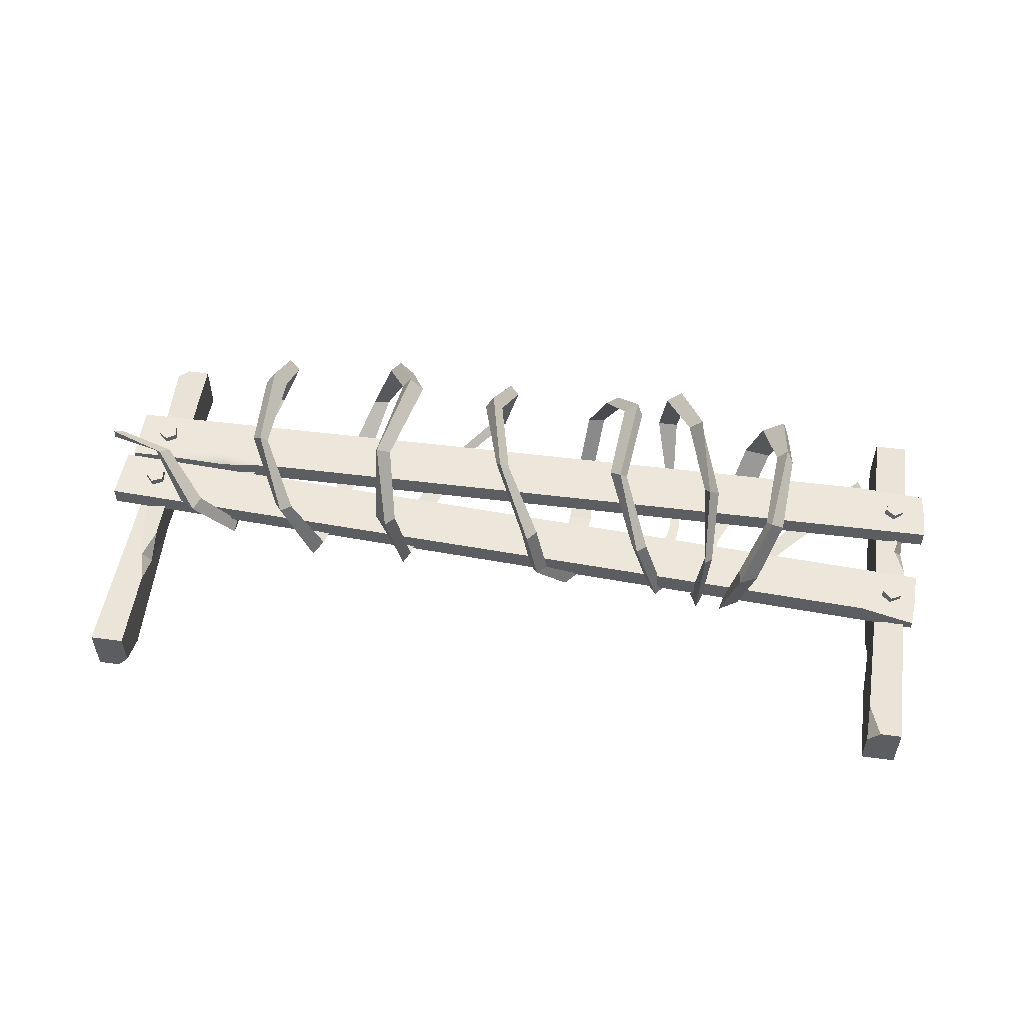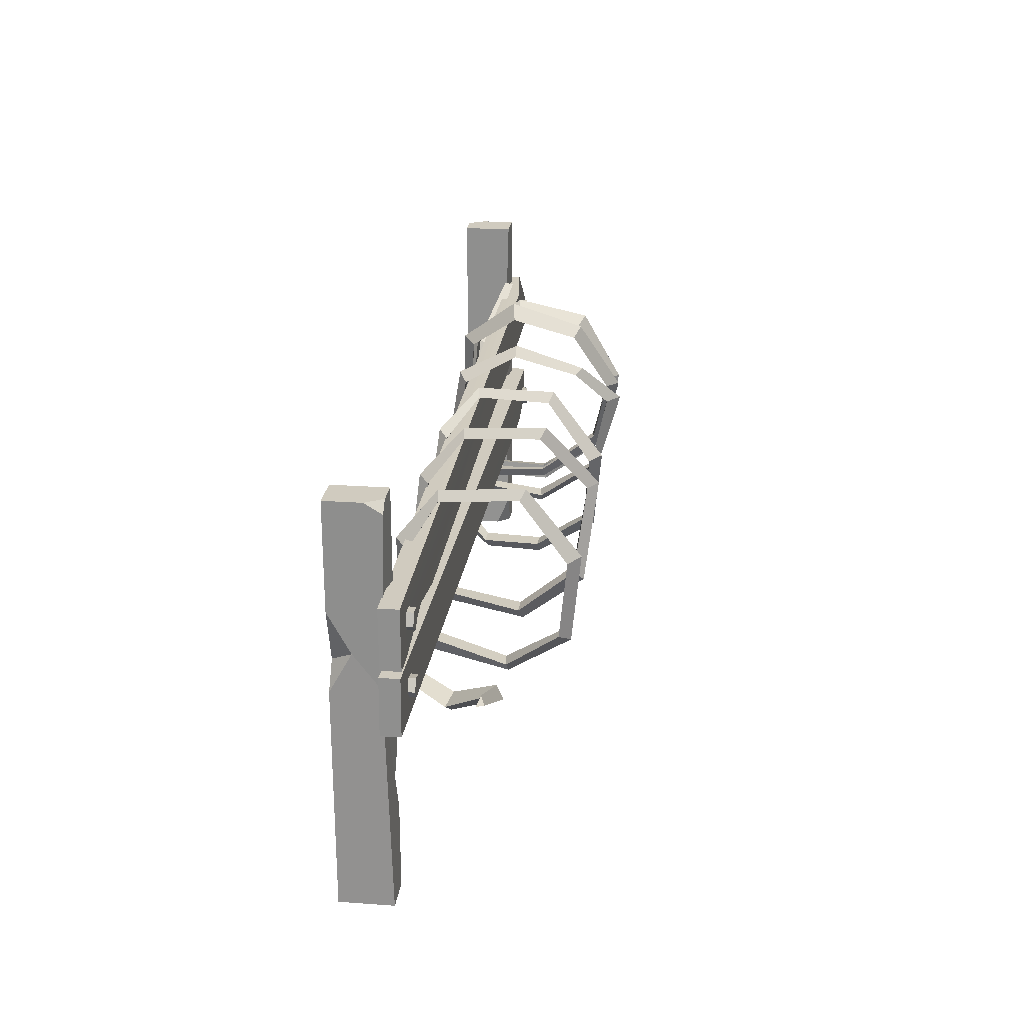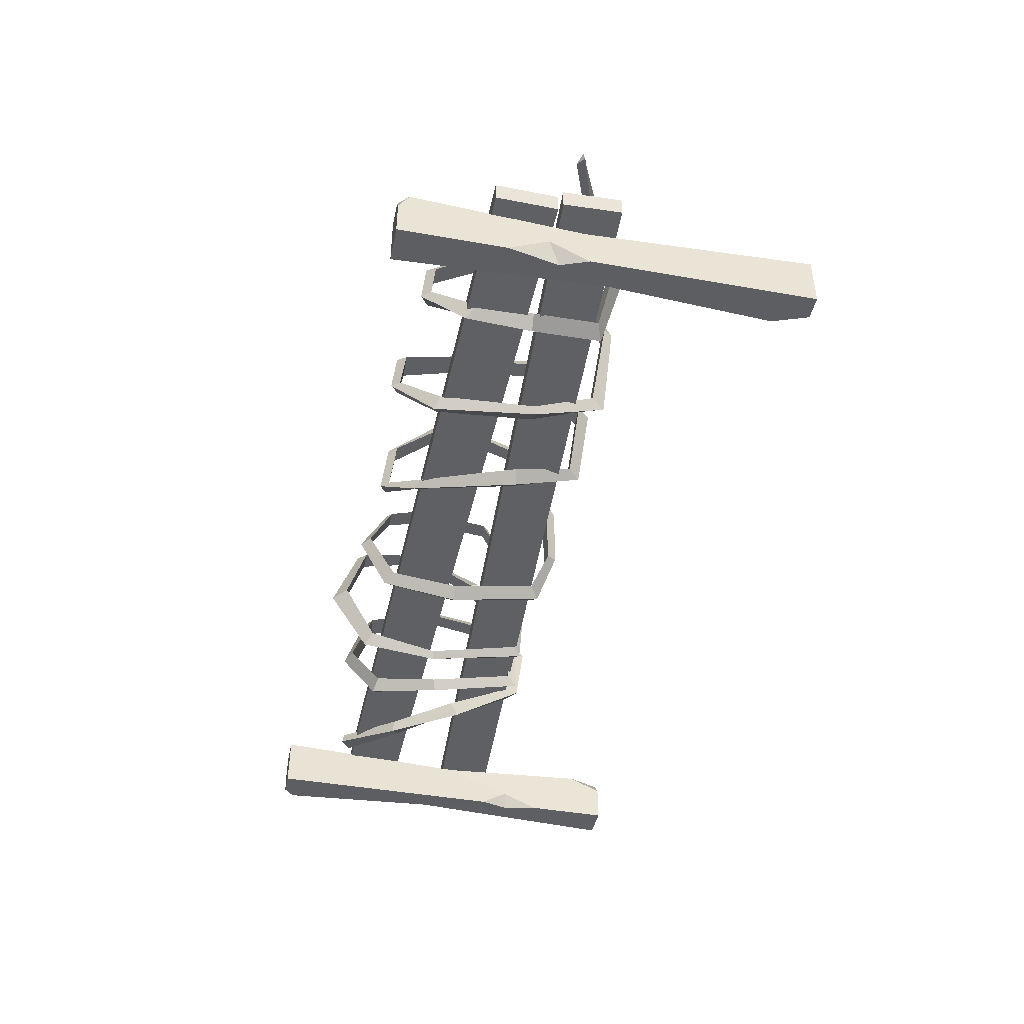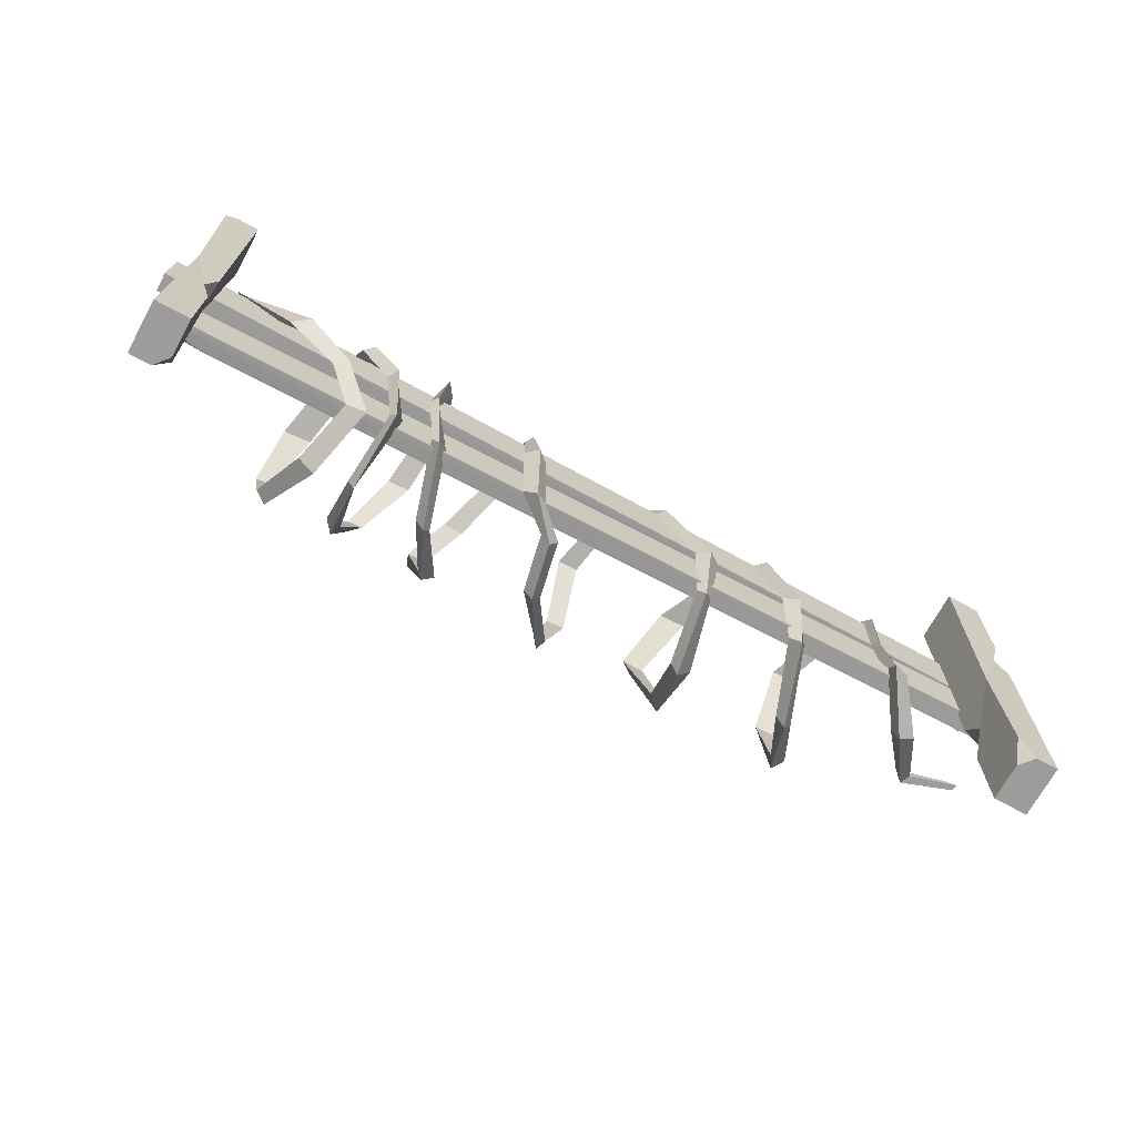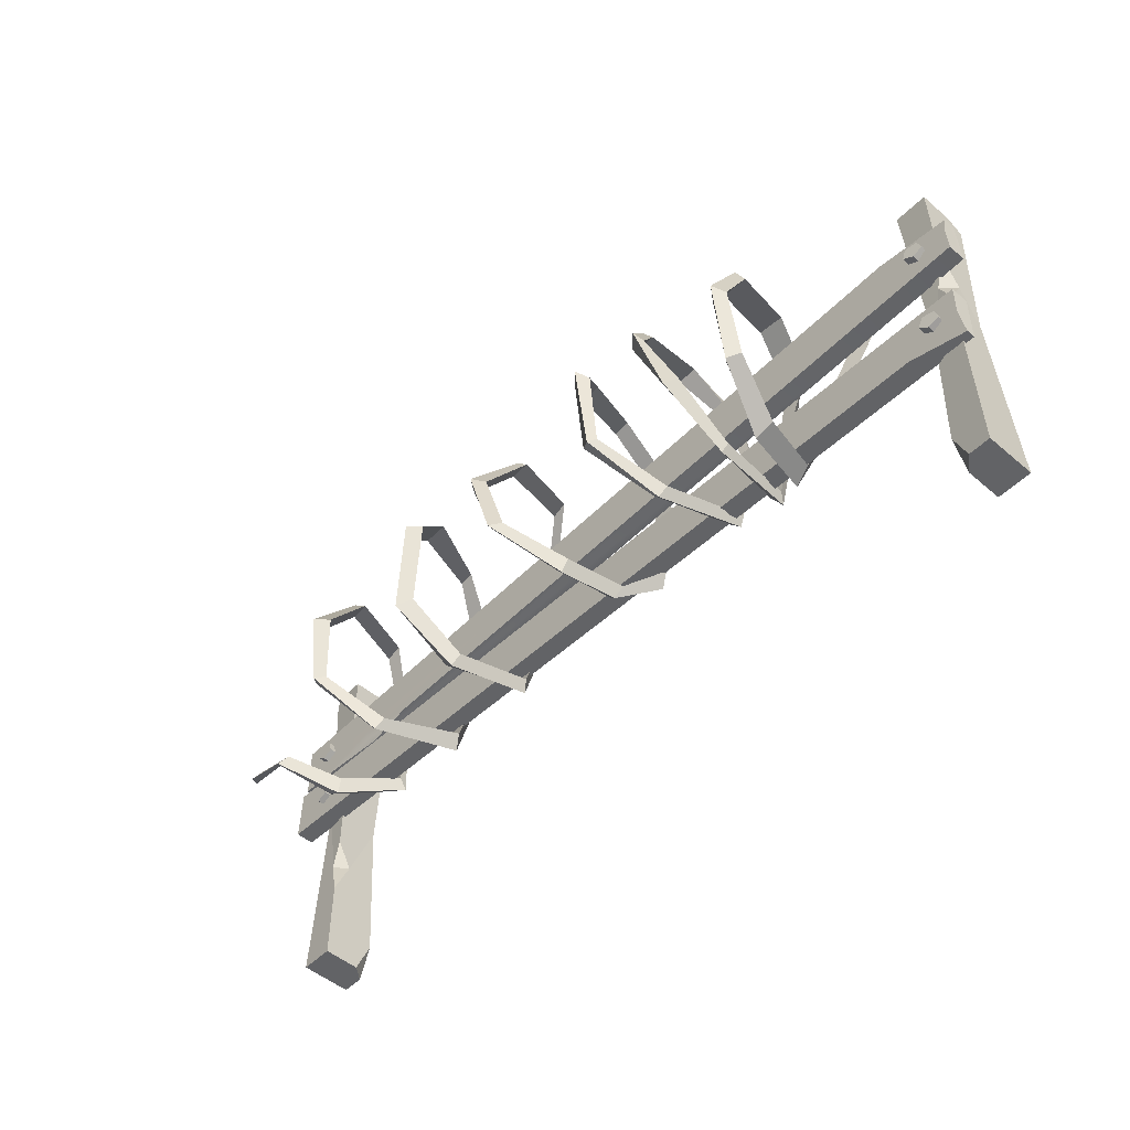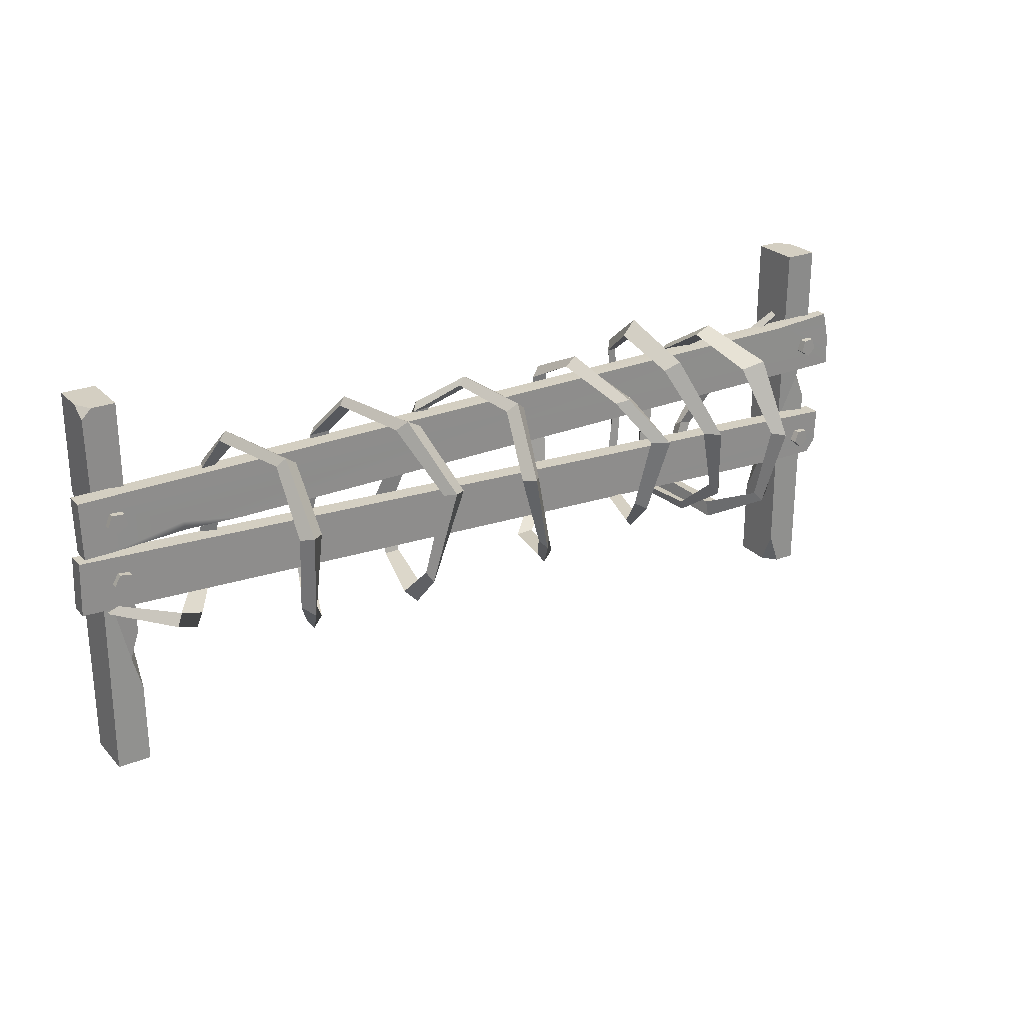
<metadata>
{"format":"obj","ext":"obj","renderer":"f3d","projection":"perspective","resolution":1024,"background":"white","views":[{"elev":53.5,"azim":8.1,"up":"+Z"},{"elev":23.7,"azim":-83.2,"up":"+Y"},{"elev":-44.0,"azim":-101.7,"up":"+Z"},{"elev":-70.1,"azim":151.3,"up":"+Y"},{"elev":-50.9,"azim":47.3,"up":"+Y"},{"elev":25.7,"azim":-32.4,"up":"+Y"}]}
</metadata>
<code>
v 133.2 107.5 15.85
v 130.2 110.2 19.76
v 130.3 110.8 16.75
v 113.8 90.08 11.93
v 108.5 92.11 13.58
v 107.9 92.76 8.389
v 96.14 70.24 12.17
v 91.34 71.99 13.09
v 92.15 69.05 8.424
v 87.41 49.9 16.08
v 82.12 51.68 16.19
v 80.91 47.07 14.28
v 92.66 46.94 37.21
v 86.03 48.91 37.53
v 86.56 43.22 38.44
v 99.25 56.96 56.09
v 93.34 58.17 56.48
v 95.11 55.65 58.89
v 100.8 82.27 61.85
v 95.09 83.97 61.94
v 98.4 83.88 66.2
v 99.34 104.5 50.31
v 89.99 106 49.96
v 97.43 108.5 52.38
v 94.37 112 27.81
v 85.38 113.5 27.76
v 91.12 115.9 27.39
v 88.95 102 12.24
v 80.18 103.1 12.17
v 85.69 104.2 9.833
v 78.68 81.61 10.97
v 74.9 81.67 10.89
v 76.51 80.82 6.91
v 74.02 52.27 13.3
v 69.75 52.84 13.31
v 72.38 49.1 11.02
v 75.75 52.16 38.28
v 73.22 52.58 38.57
v 73.39 49.77 38.86
v 75.29 67.93 57.91
v 70.13 68.36 58.56
v 72.02 65.31 61.32
v 67.43 91.22 63.84
v 62.25 92.14 63.75
v 66.74 91.99 67.96
v 60.31 113.9 52.01
v 52.92 113.9 51.84
v 57.97 116.8 53.85
v 57.57 120.9 29.64
v 50.59 120.7 29.92
v 55.55 125.5 29.08
v 58.59 108.8 13.56
v 55.38 109 13.93
v 58.32 111.4 10.31
v 62.94 84.99 12.21
v 59.52 84.64 12.45
v 60.92 84.31 9.721
v 59.18 53.61 14.29
v 53.79 53.5 15.16
v 56.75 51.02 13.28
v 51.45 53.27 39.97
v 46.06 52.89 40.91
v 48.27 50.18 40.71
v 41.6 69.1 59.97
v 35.61 69.98 60.01
v 39.35 67.88 62.17
v 44.47 94.21 65.36
v 37.88 94.94 65.46
v 42.53 95.26 69.99
v 37.22 107.4 54.64
v 30.34 107.3 54.45
v 34.26 108.7 56.71
v 29.23 116.2 33.62
v 23.46 115.7 33.4
v 27.32 118.7 33.4
v 27.04 106.6 15.6
v 21.29 106.3 15.76
v 24.97 109 13.28
v 28.45 83.09 12.49
v 20.43 83.05 12.46
v 24.3 83 9.093
v 26.62 54.38 15.93
v 18.3 54.36 15.98
v 22.42 51.4 13.31
v 15.39 50.08 24.27
v 9.466 49.83 24.13
v 12.08 46.53 24.92
v 11.1 51.3 43.85
v 5.411 51.1 43.51
v 8.077 47.5 43.89
v -1.308 66.56 60.81
v -5.911 67.3 61.43
v -4.244 64.82 64.46
v -7.357 91.92 63.34
v -13.52 91.95 63.16
v -10.74 93.23 67.34
v -4.01 111.5 48.85
v -10.83 111.5 48.79
v -7.291 114.3 50.18
v -9.545 114.7 26.48
v -15.41 114.2 25.67
v -13.34 117 25.32
v -22.89 104.9 17.08
v -28.61 104.1 16.37
v -26.26 106.3 13.72
v -34.99 73.4 13.09
v -43.54 73.38 13.07
v -39.14 72.32 10.03
v -37.19 53.58 18.12
v -42.46 53.6 18.37
v -39.58 49.95 16.45
v -41.57 50.92 42.82
v -48.76 51.28 42.91
v -44.43 46.73 44.08
v -45.34 67.28 60.94
v -50.48 67.05 61.35
v -49.53 64.68 64.75
v -37.79 95.36 65.07
v -45.3 95.45 65.15
v -42.47 96.51 68.68
v -45.32 114.8 50.62
v -54.31 115.3 50.4
v -50.83 118.1 52.18
v -56.9 117.7 28.08
v -62.54 117.8 27.39
v -60.77 120.6 27
v -61.52 104.7 16.62
v -68.82 104.5 16.52
v -65.62 106.1 13.4
v -67.8 73.41 13.02
v -74.18 73.22 12.76
v -73.05 72.39 10.18
v -71 53.74 18.11
v -76.81 53.62 18.41
v -74.34 49.32 16.14
v -80.5 51.02 42.77
v -86.33 50.93 43.46
v -83.9 47.83 43.79
v -90.95 66.49 60.89
v -96.25 67 60.87
v -92.88 64.62 64.47
v -89.05 92.35 63.41
v -96.68 92.02 63.36
v -93.49 93.35 67.39
v -89.91 111.9 49.18
v -96.56 112 48.73
v -93.99 114.8 50.47
v -98.81 114.5 26.34
v -105.4 114.3 25.52
v -103 117.2 25.22
v -105.2 101.1 16.65
v -110.2 100.2 16.69
v -106.9 102.9 13.08
v -104.8 82.36 17.99
v -110.5 81.31 16.49
v -105.9 80.97 13.03
v -107.2 61.96 14.26
v -113.6 60.71 13.06
v -107.8 58.62 11.23
v -118.3 58.11 31.52
v -125.8 56.99 29.94
v -120.2 52.96 30.92
v -131 68.34 46.05
v -136 67.72 45.65
v -133.4 65.08 48.39
v -150.8 75.85 44.27
v -154.1 73.87 43.11
v -154.1 74.39 45.56
v 145.6 59.88 20.94
v 141.5 60.28 21.44
v 139.8 56.45 21.72
v 142.9 53.68 21.39
v 146.5 55.8 20.9
v 145.9 59.78 24.07
v 141.8 60.18 24.58
v 140.1 56.35 24.85
v 143.2 53.58 24.52
v 146.8 55.7 24.04
v 143.5 57.12 24.41
v -138.2 74.5 21.22
v -142.3 75.35 21.22
v -144.3 71.74 21.22
v -141.6 68.66 21.22
v -137.8 70.36 21.22
v -138.2 74.5 24.38
v -142.3 75.35 24.38
v -144.3 71.74 24.38
v -141.6 68.66 24.38
v -137.8 70.36 24.38
v -140.8 72.12 24.38
v 145.6 98.71 20.94
v 141.4 98.51 21.44
v 140.3 94.48 21.72
v 143.8 92.18 21.39
v 147 94.8 20.9
v 145.8 98.64 24.07
v 141.7 98.45 24.58
v 140.6 94.42 24.85
v 144.1 92.12 24.52
v 147.3 94.74 24.04
v 143.9 95.67 24.41
v -139 96.41 21.22
v -143.1 96.67 21.22
v -144.7 92.8 21.22
v -141.4 90.15 21.22
v -137.9 92.38 21.22
v -139 96.41 24.38
v -143.1 96.67 24.38
v -144.7 92.8 24.38
v -141.4 90.15 24.38
v -137.9 92.38 24.38
v -141.2 93.68 24.38
v -155.4 63.34 15.93
v 151.8 47.63 15.93
v -155.4 63.34 22.2
v 151.8 47.63 18.93
v -154.7 81.66 22.2
v 152.5 65.95 22.2
v -154.7 81.66 15.93
v 152.5 65.95 15.93
v -152.7 82.8 15.93
v 155.4 86.33 15.93
v -152.7 82.8 22.2
v 155.4 86.33 22.2
v -153.1 102.4 22.2
v 155 106 19.69
v -153.1 102.4 15.93
v 155 106 15.93
v 130.6 105.4 22.2
v 155.2 96.53 22.2
v 132.8 49.45 22.2
v 152 53.72 22.2
v -97.73 83.97 22.2
v -117 83.56 20.29
v -143.2 83 22.2
v -118.6 87.52 22.2
v 148.8 0 6.1e-05
v 137.4 0 6.1e-05
v 148.8 131.3 5.461
v 137.4 131.3 6.1e-05
v 148.8 131.3 17.19
v 137.4 131.3 17.19
v 148.8 0 17.19
v 137.4 0 12.34
v 145.4 131.3 6.1e-05
v 148.8 128 6.1e-05
v 141.5 0 17.19
v 137.4 11.18 17.19
v 137.4 27.9 6.1e-05
v 137.4 49.4 6.1e-05
v 140.5 39.6 0.4133
v 137.7 40.35 5.512
v 148.8 97.33 17.19
v 148.8 71.87 17.19
v 145.2 80.82 16.78
v 148.6 84.35 10.23
v 138.8 63.17 15.11
v 147.5 72.75 2.081
v -147.1 0 17.19
v -135.8 0 17.19
v -147.1 131.3 11.73
v -135.8 131.3 17.19
v -147.1 131.3 6.1e-05
v -135.8 131.3 6.1e-05
v -147.1 0 6.1e-05
v -135.8 0 4.851
v -143.8 131.3 17.19
v -147.1 128 17.19
v -139.8 0 6.1e-05
v -135.8 11.18 6.1e-05
v -135.8 27.9 17.19
v -135.8 49.4 17.19
v -138.8 39.6 16.78
v -136 40.35 11.68
v -147.1 97.33 6.1e-05
v -147.1 71.87 6.1e-05
v -143.5 80.82 0.4133
v -146.9 84.35 6.958
v -137.1 63.17 2.081
v -145.8 72.75 15.11
f 1 2 5 4
f 2 3 6 5
f 3 1 4 6
f 4 5 8 7
f 5 6 9 8
f 6 4 7 9
f 7 8 11 10
f 8 9 12 11
f 9 7 10 12
f 10 11 14 13
f 11 12 15 14
f 12 10 13 15
f 13 14 17 16
f 14 15 18 17
f 15 13 16 18
f 16 17 20 19
f 17 18 21 20
f 18 16 19 21
f 19 20 23 22
f 20 21 24 23
f 21 19 22 24
f 22 23 26 25
f 23 24 27 26
f 24 22 25 27
f 25 26 29 28
f 26 27 30 29
f 27 25 28 30
f 28 29 32 31
f 29 30 33 32
f 30 28 31 33
f 31 32 35 34
f 32 33 36 35
f 33 31 34 36
f 34 35 38 37
f 35 36 39 38
f 36 34 37 39
f 37 38 41 40
f 38 39 42 41
f 39 37 40 42
f 40 41 44 43
f 41 42 45 44
f 42 40 43 45
f 43 44 47 46
f 44 45 48 47
f 45 43 46 48
f 46 47 50 49
f 47 48 51 50
f 48 46 49 51
f 49 50 53 52
f 50 51 54 53
f 51 49 52 54
f 52 53 56 55
f 53 54 57 56
f 54 52 55 57
f 55 56 59 58
f 56 57 60 59
f 57 55 58 60
f 58 59 62 61
f 59 60 63 62
f 60 58 61 63
f 61 62 65 64
f 62 63 66 65
f 63 61 64 66
f 64 65 68 67
f 65 66 69 68
f 66 64 67 69
f 67 68 71 70
f 68 69 72 71
f 69 67 70 72
f 70 71 74 73
f 71 72 75 74
f 72 70 73 75
f 73 74 77 76
f 74 75 78 77
f 75 73 76 78
f 76 77 80 79
f 77 78 81 80
f 78 76 79 81
f 79 80 83 82
f 80 81 84 83
f 81 79 82 84
f 82 83 86 85
f 83 84 87 86
f 84 82 85 87
f 85 86 89 88
f 86 87 90 89
f 87 85 88 90
f 88 89 92 91
f 89 90 93 92
f 90 88 91 93
f 91 92 95 94
f 92 93 96 95
f 93 91 94 96
f 94 95 98 97
f 95 96 99 98
f 96 94 97 99
f 97 98 101 100
f 98 99 102 101
f 99 97 100 102
f 100 101 104 103
f 101 102 105 104
f 102 100 103 105
f 103 104 107 106
f 104 105 108 107
f 105 103 106 108
f 106 107 110 109
f 107 108 111 110
f 108 106 109 111
f 109 110 113 112
f 110 111 114 113
f 111 109 112 114
f 112 113 116 115
f 113 114 117 116
f 114 112 115 117
f 115 116 119 118
f 116 117 120 119
f 117 115 118 120
f 118 119 122 121
f 119 120 123 122
f 120 118 121 123
f 121 122 125 124
f 122 123 126 125
f 123 121 124 126
f 124 125 128 127
f 125 126 129 128
f 126 124 127 129
f 127 128 131 130
f 128 129 132 131
f 129 127 130 132
f 130 131 134 133
f 131 132 135 134
f 132 130 133 135
f 133 134 137 136
f 134 135 138 137
f 135 133 136 138
f 136 137 140 139
f 137 138 141 140
f 138 136 139 141
f 139 140 143 142
f 140 141 144 143
f 141 139 142 144
f 142 143 146 145
f 143 144 147 146
f 144 142 145 147
f 145 146 149 148
f 146 147 150 149
f 147 145 148 150
f 148 149 152 151
f 149 150 153 152
f 150 148 151 153
f 152 155 154 151
f 153 156 155 152
f 151 154 156 153
f 154 155 158 157
f 155 156 159 158
f 156 154 157 159
f 157 158 161 160
f 158 159 162 161
f 159 157 160 162
f 160 161 164 163
f 161 162 165 164
f 162 160 163 165
f 163 164 167 166
f 164 165 168 167
f 165 163 166 168
f 1 3 2
f 166 167 168
f 169 170 175 174
f 170 171 176 175
f 171 172 177 176
f 172 173 178 177
f 173 169 174 178
f 174 175 179
f 175 176 179
f 176 177 179
f 177 178 179
f 178 174 179
f 180 181 186 185
f 181 182 187 186
f 182 183 188 187
f 183 184 189 188
f 184 180 185 189
f 185 186 190
f 186 187 190
f 187 188 190
f 188 189 190
f 189 185 190
f 191 192 197 196
f 192 193 198 197
f 193 194 199 198
f 194 195 200 199
f 195 191 196 200
f 196 197 201
f 197 198 201
f 198 199 201
f 199 200 201
f 200 196 201
f 202 203 208 207
f 203 204 209 208
f 204 205 210 209
f 205 206 211 210
f 206 202 207 211
f 207 208 212
f 208 209 212
f 209 210 212
f 210 211 212
f 211 207 212
f 213 214 216 231 215
f 215 231 232 218 217
f 217 218 220 219
f 219 220 214 213
f 214 220 218 232 216
f 219 213 215 217
f 229 230 226
f 227 228 222 221
f 227 221 223 225
f 234 236 235
f 222 228 226 230 224
f 225 229 226 228 227
f 232 231 216
f 229 236 233 224 230
f 221 222 234
f 233 236 234
f 223 235 236 225
f 225 236 229
f 234 222 224 233
f 221 234 235 223
f 237 238 249 251 258
f 241 242 257 255 253
f 243 247 244 238 237
f 252 257 242 240 250
f 243 237 258 256 254
f 246 245 239
f 239 245 240 242 241
f 247 248 244
f 252 251 249
f 250 251 252
f 254 256 255
f 255 256 253
f 238 244 248 257 252 249
f 255 257 248 247 243 254
f 258 251 250 240 245 246
f 256 258 246 239 241 253
f 259 260 271 273 280
f 263 264 279 277 275
f 265 269 266 260 259
f 274 279 264 262 272
f 265 259 280 278 276
f 268 267 261
f 261 267 262 264 263
f 269 270 266
f 274 273 271
f 272 273 274
f 276 278 277
f 277 278 275
f 260 266 270 279 274 271
f 277 279 270 269 265 276
f 280 273 272 262 267 268
f 278 280 268 261 263 275

</code>
